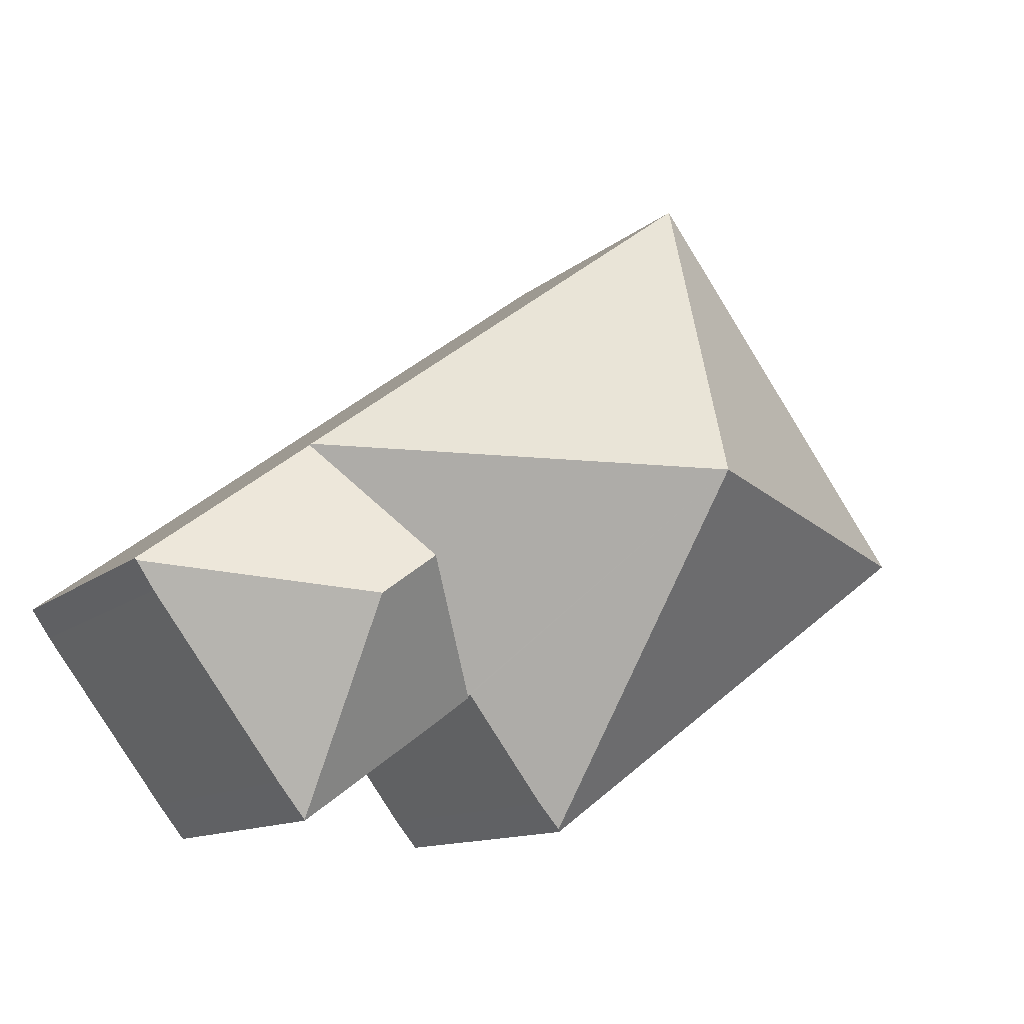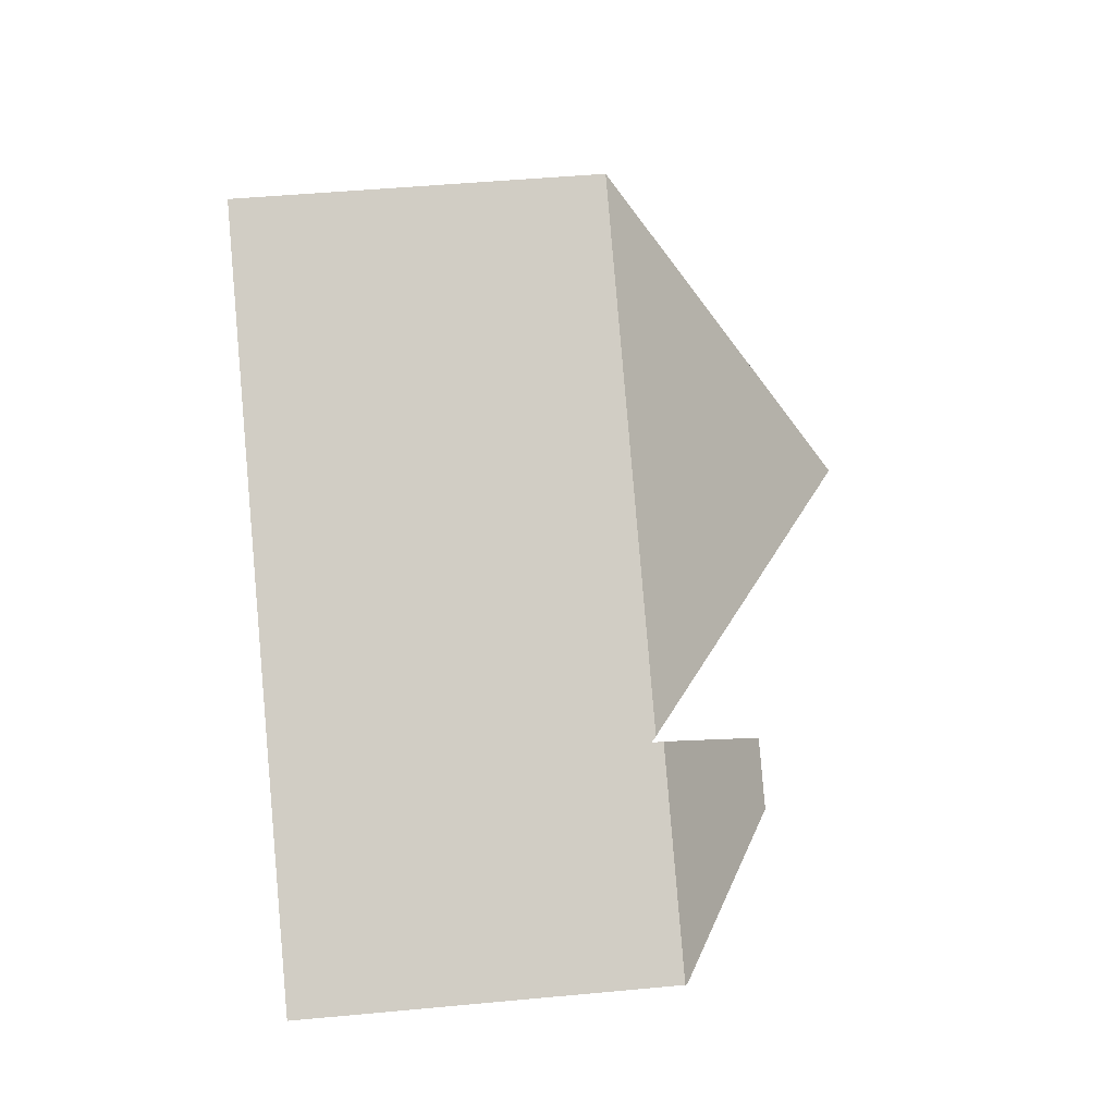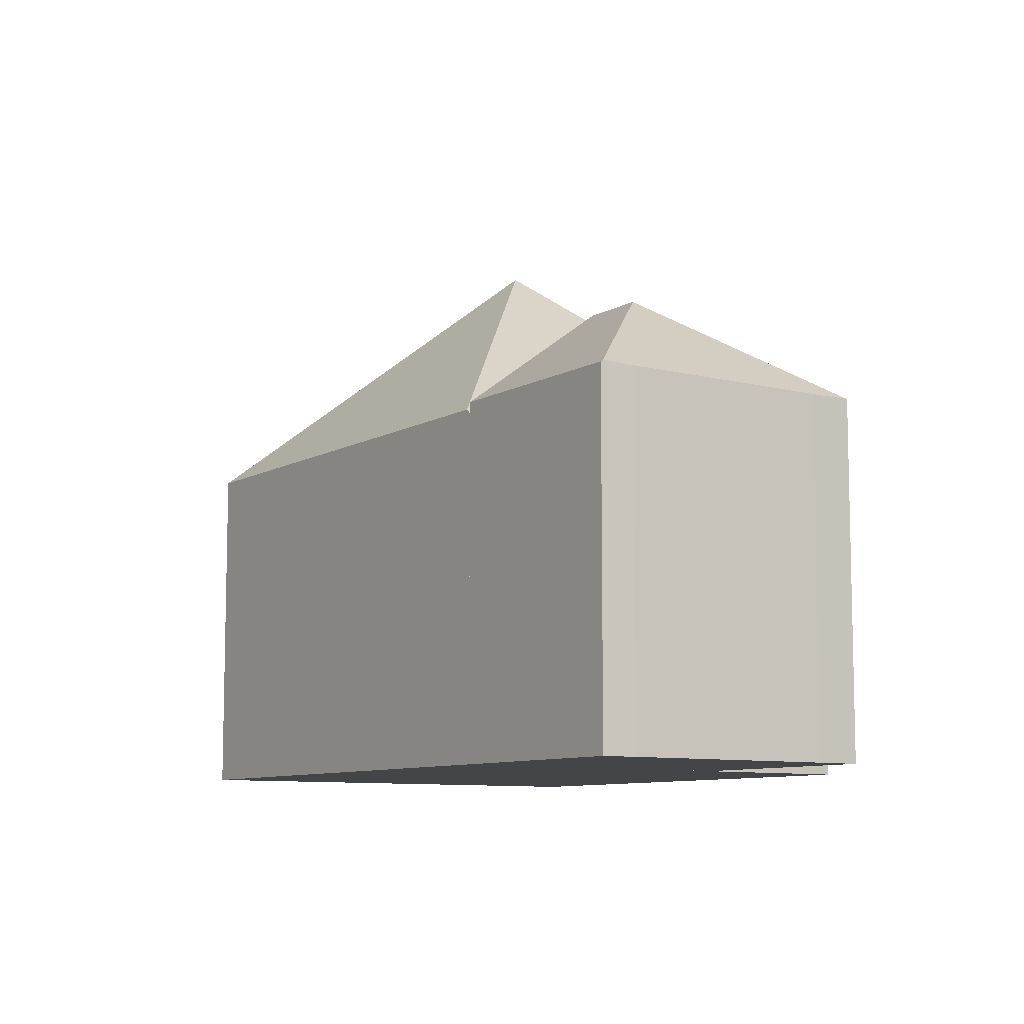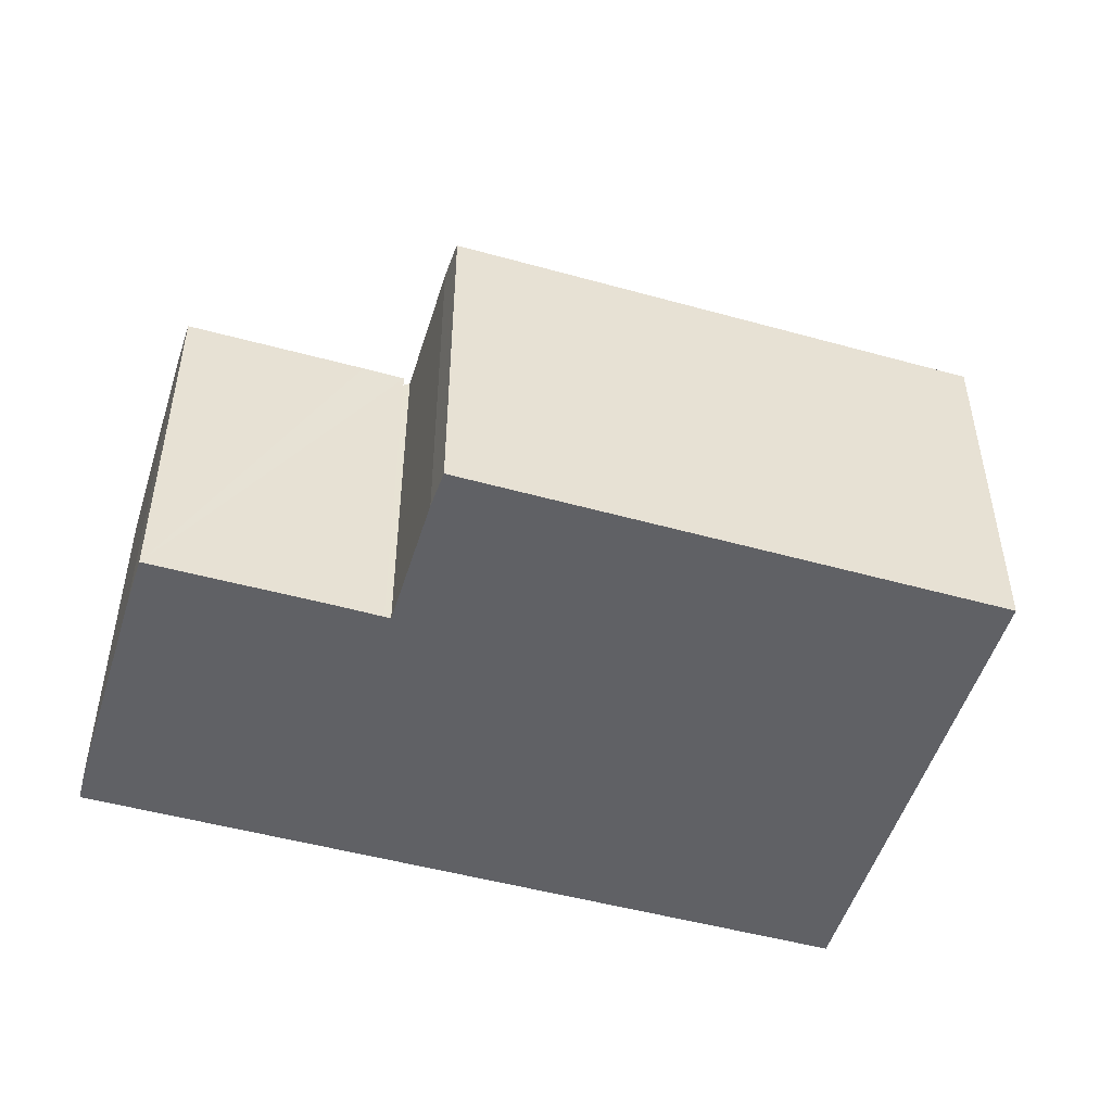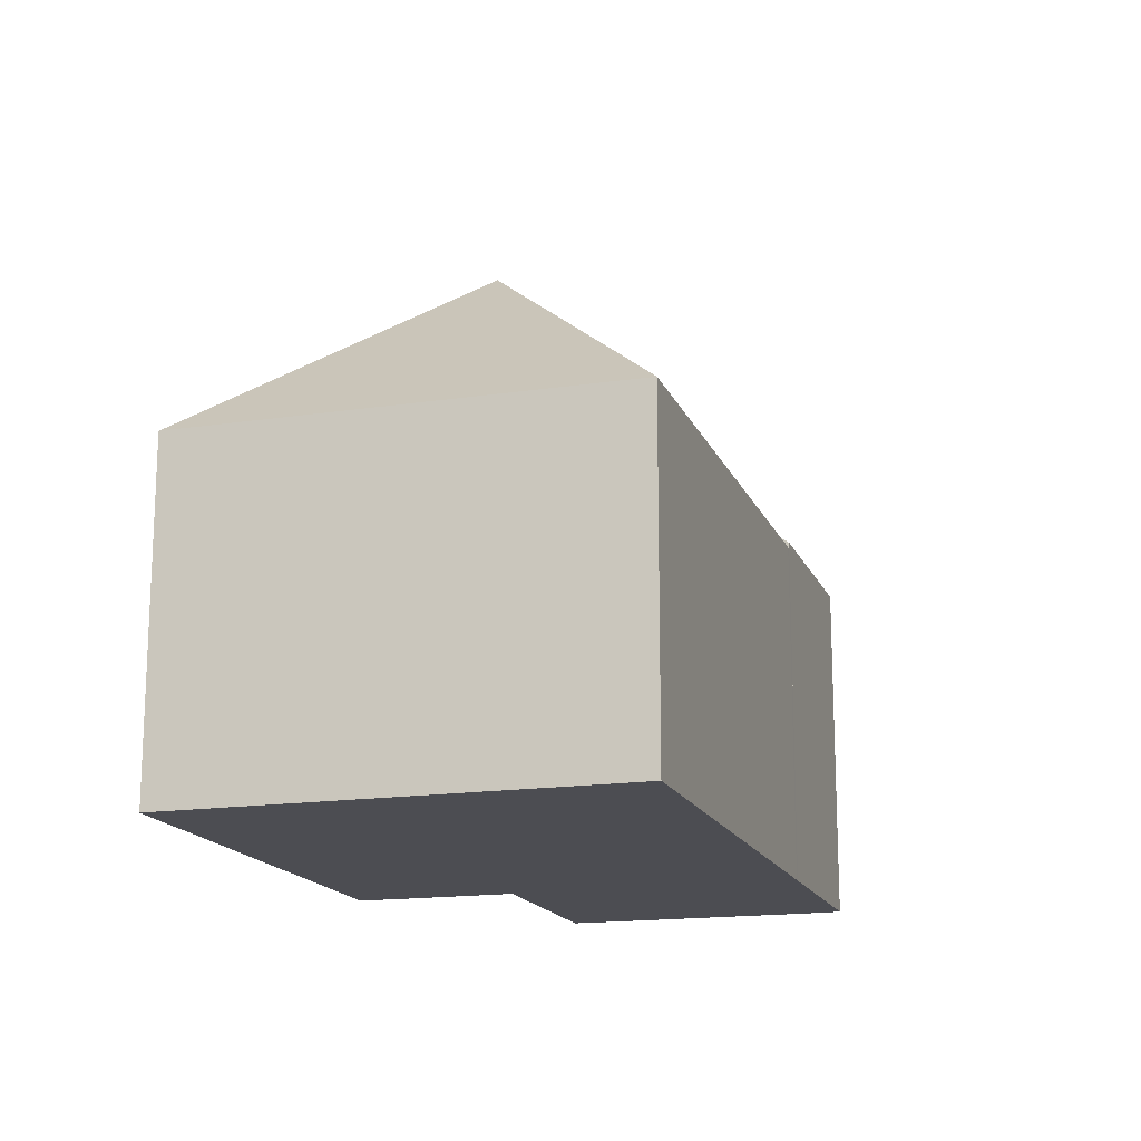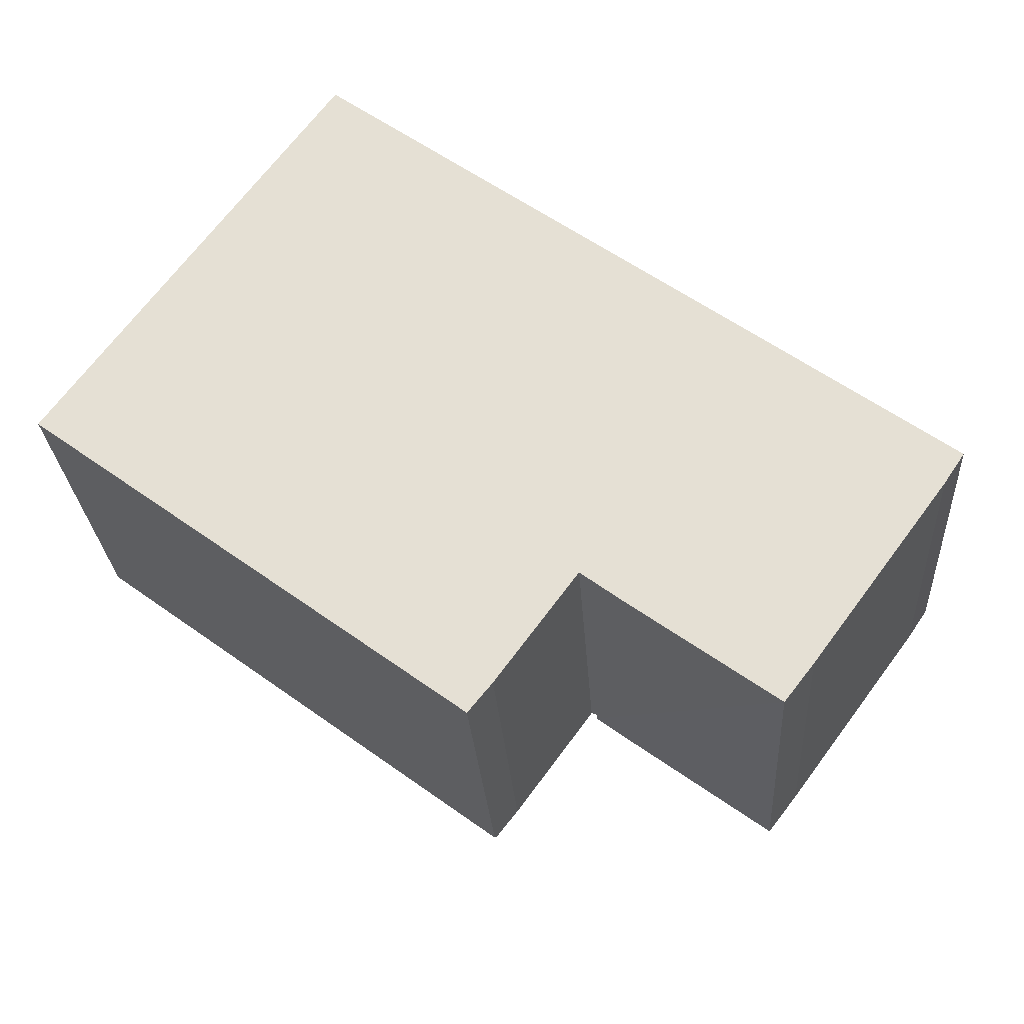
<metadata>
{"format":"obj","ext":"obj","renderer":"f3d","projection":"perspective","resolution":1024,"background":"white","views":[{"elev":-11.4,"azim":152.8,"up":"+Z"},{"elev":47.8,"azim":84.0,"up":"+Z"},{"elev":-8.9,"azim":92.2,"up":"+Y"},{"elev":-50.0,"azim":-160.6,"up":"+Y"},{"elev":-16.4,"azim":-36.7,"up":"+Y"},{"elev":-26.6,"azim":3.7,"up":"+Z"}]}
</metadata>
<code>
v  14.64 7.464 -6.397
v  13.99 9.742 -2.019
v  14.65 7.478 -6.382
v  11.67 7.46 -4.234
v  12.83 9.742 -1.167
v  10.97 7.469 -3.712
v  15.23 7.465 -5.633
v  17.96 7.479 -1.939
v  18.35 7.505 -1.363
v  18.38 7.465 -1.318
v  14.68 7.465 1.383
v  17.96 1.187e-16 -1.939
v  15.23 3.449e-16 -5.633
v  14.64 3.917e-16 -6.397
v  14.65 3.908e-16 -6.382
v  18.35 8.346e-17 -1.363
v  18.38 8.07e-17 -1.318
v  10.97 2.273e-16 -3.712
v  11.67 2.593e-16 -4.234
v  14.68 -8.468e-17 1.383
v  12.83 7.146e-17 -1.167
v  7.292 12.03 0.708
v  5.756 7.317 7.907
v  14.59 7.327 1.449
v  12.83 7.231 -1.167
v  14.68 7.231 1.383
v  10.97 7.231 -3.712
v  10.87 7.347 -3.631
v  8.779 7.394 -6.405
v  9.22 7.362 -5.864
v  8.734 7.327 -6.46
v  0 7.327 4.486e-16
v  0 0 0
v  5.756 -4.842e-16 7.907
v  14.59 -8.873e-17 1.449
v  9.22 3.591e-16 -5.864
v  10.87 2.223e-16 -3.631
v  8.734 3.956e-16 -6.46
v  8.779 3.922e-16 -6.405
g defaultobject
f 1 2 3
f 2 1 4
f 2 4 5
f 5 4 6
f 2 7 3
f 7 2 8
f 8 2 9
f 10 5 11
f 5 10 2
f 2 10 9
f 12 7 8
f 7 12 13
f 13 3 7
f 3 13 1
f 1 13 14
f 14 13 15
f 10 8 9
f 8 10 12
f 12 10 16
f 16 10 17
f 14 4 1
f 4 14 6
f 6 14 18
f 18 14 19
f 6 11 5
f 11 6 18
f 11 18 20
f 20 18 21
f 20 10 11
f 10 20 17
f 13 19 14
f 19 13 12
f 19 12 18
f 18 12 21
f 21 12 17
f 21 17 20
f 22 23 24
f 25 24 26
f 24 25 22
f 22 25 27
f 22 27 28
f 22 28 29
f 29 28 30
f 31 22 29
f 22 31 32
f 22 32 23
f 33 23 32
f 23 33 34
f 34 24 23
f 24 34 35
f 24 35 26
f 26 35 20
f 20 25 26
f 25 20 27
f 27 20 18
f 18 20 21
f 28 36 30
f 36 28 37
f 36 29 30
f 29 36 31
f 31 36 38
f 38 36 39
f 27 37 28
f 37 27 18
f 38 32 31
f 32 38 33
f 35 21 20
f 21 35 34
f 21 34 33
f 21 33 37
f 37 33 36
f 36 33 38
f 18 21 37

</code>
